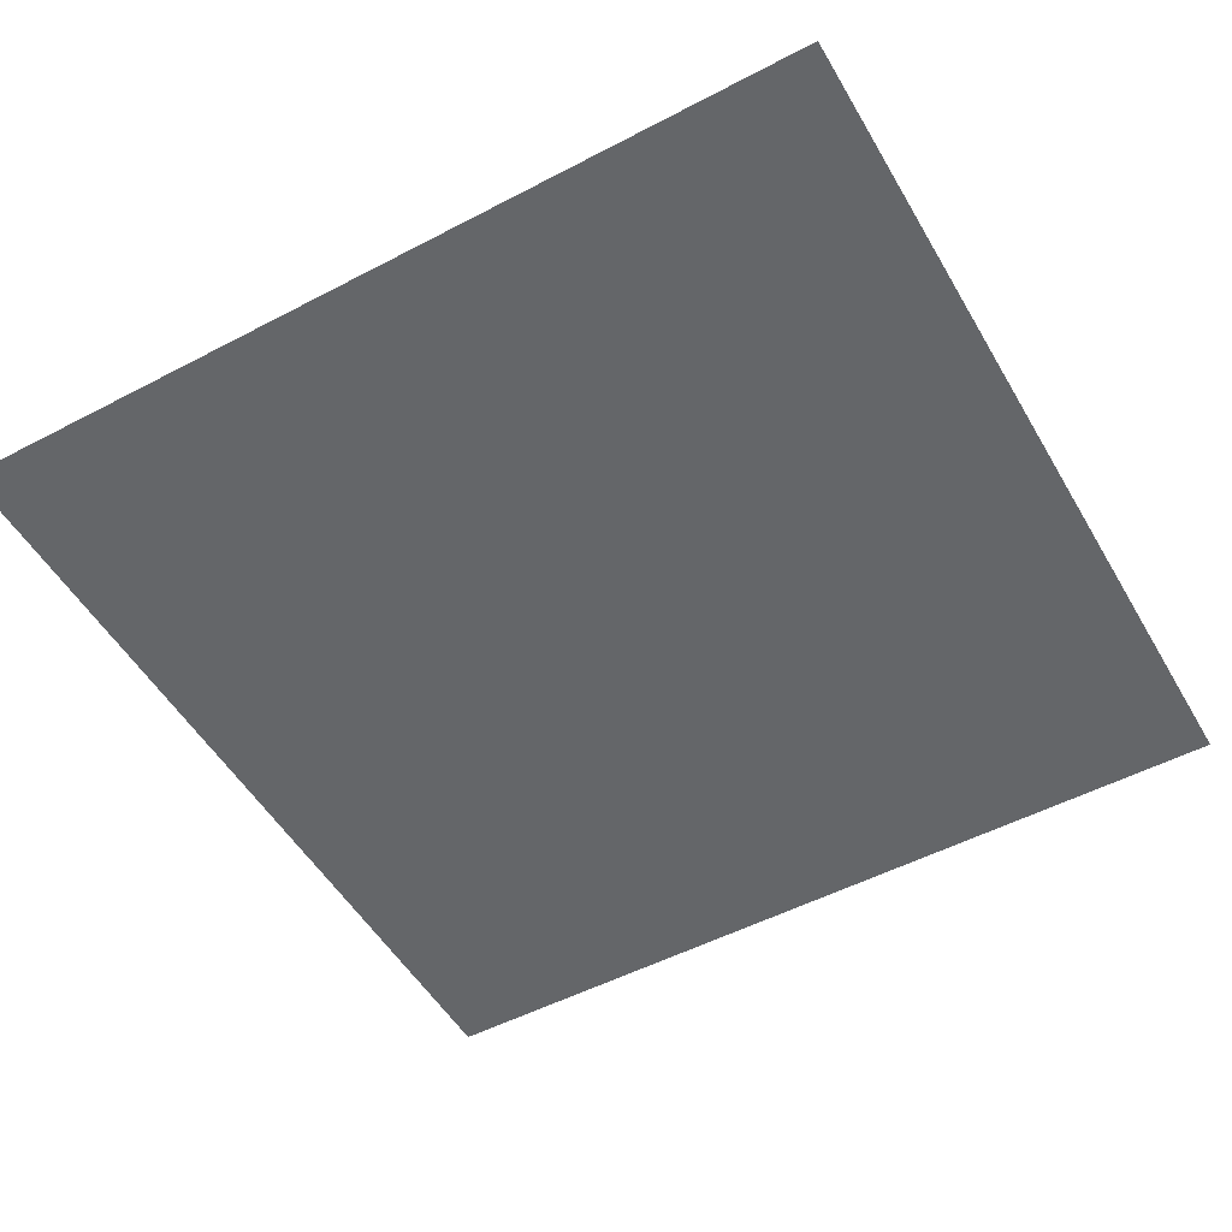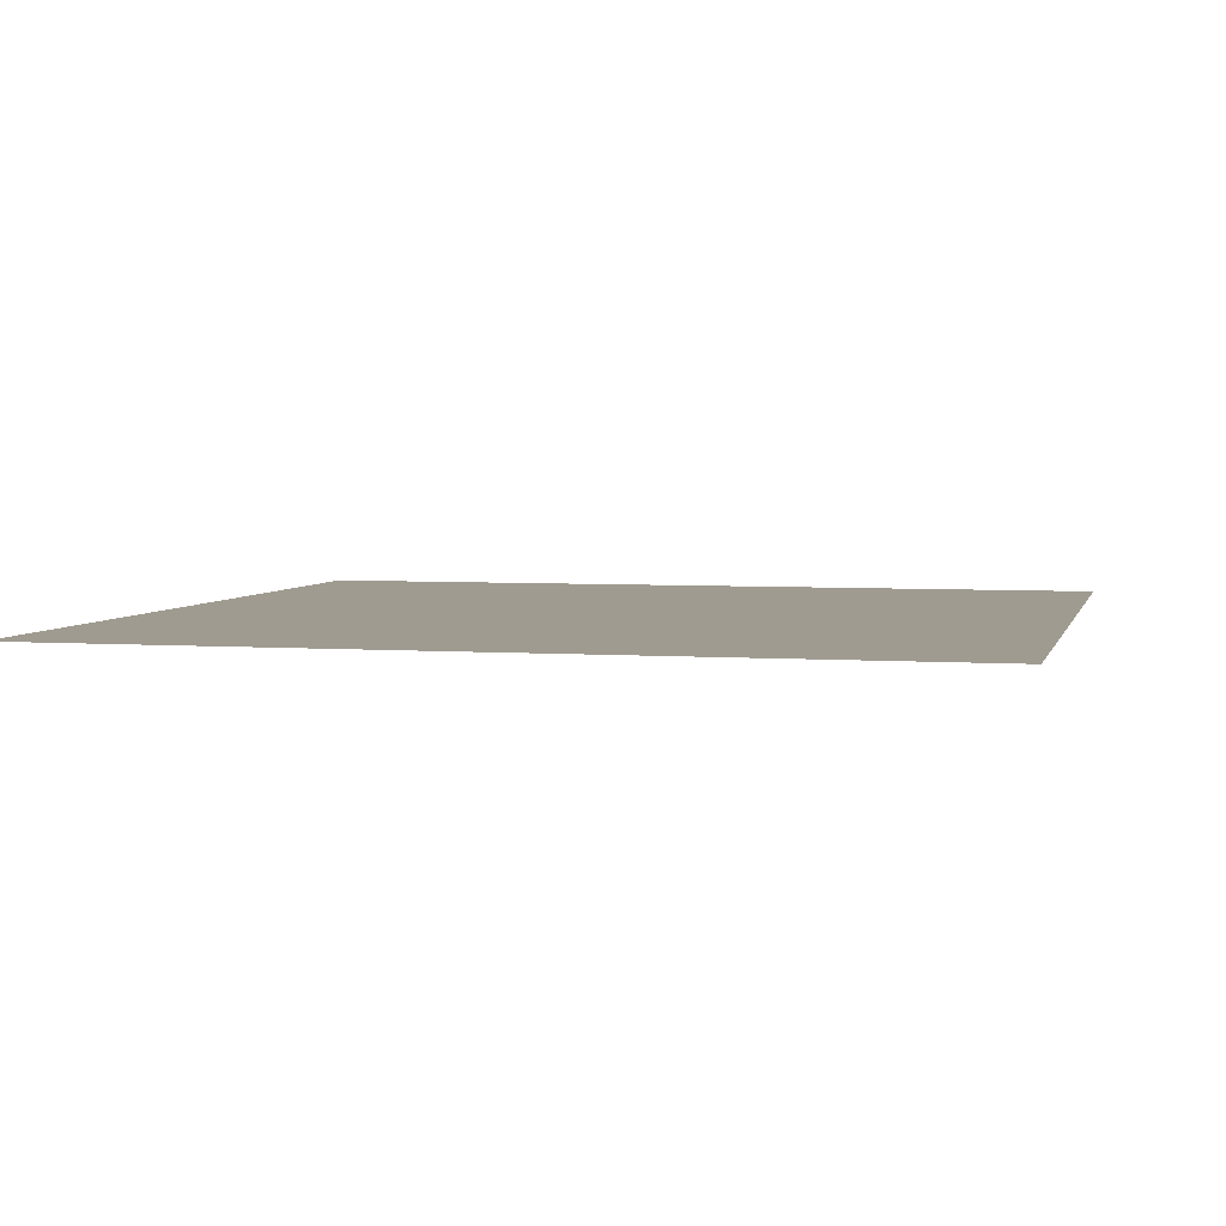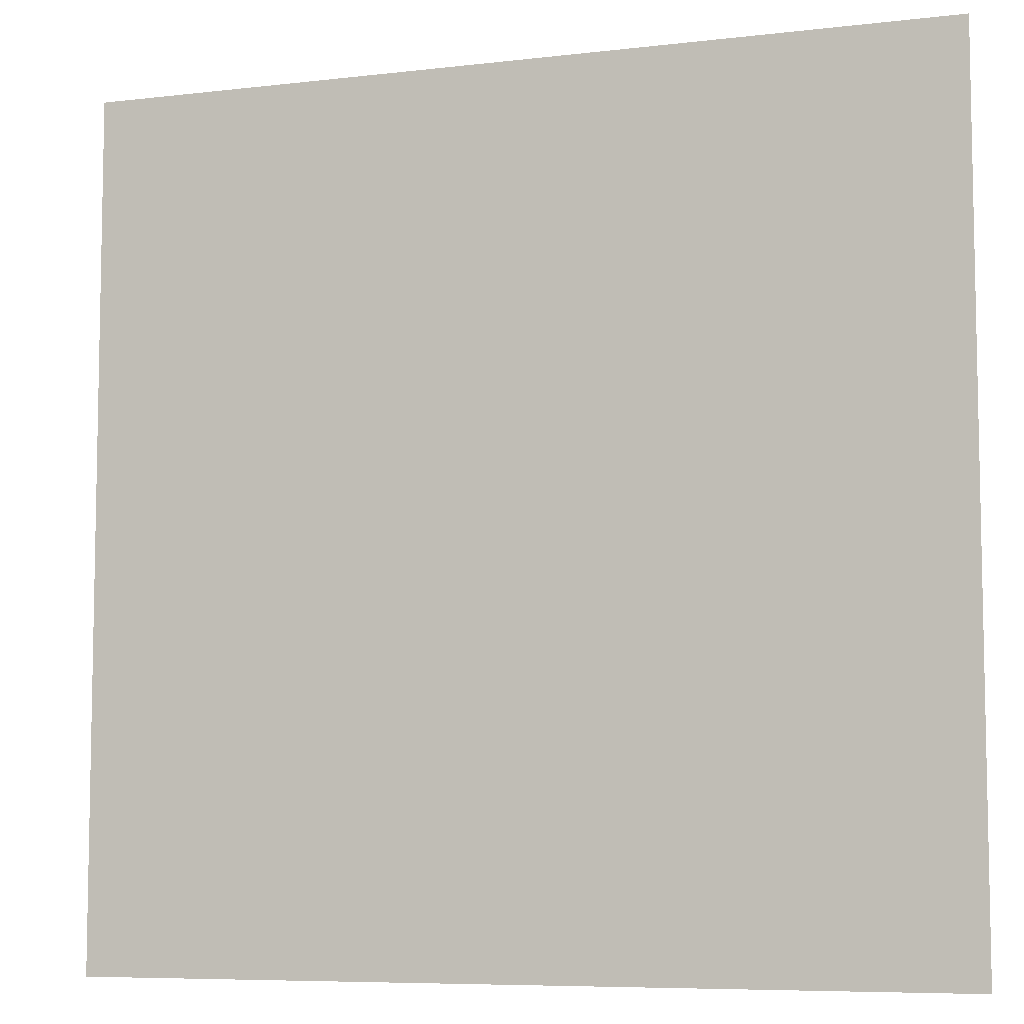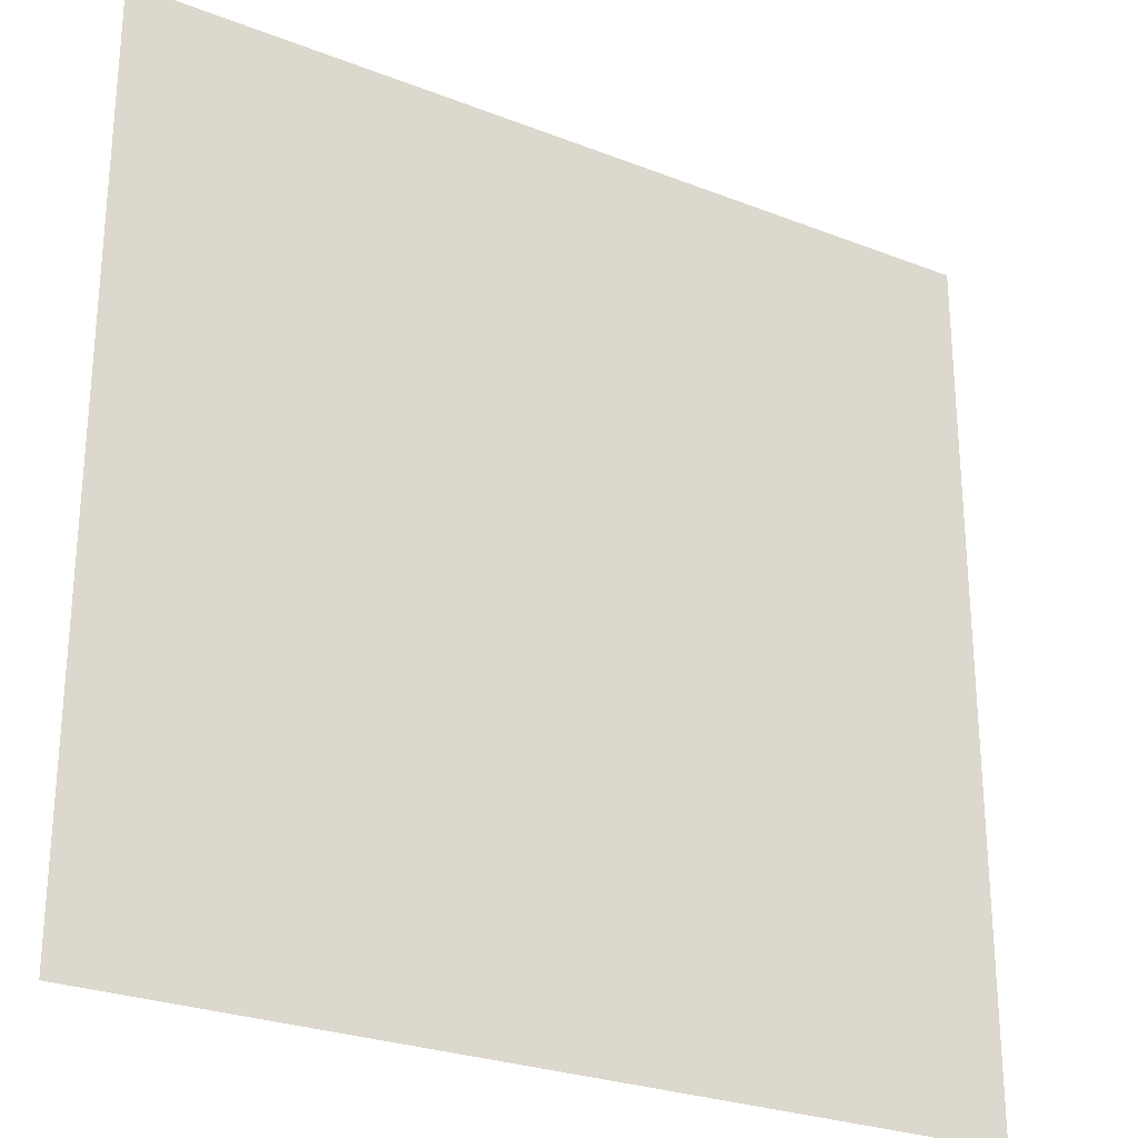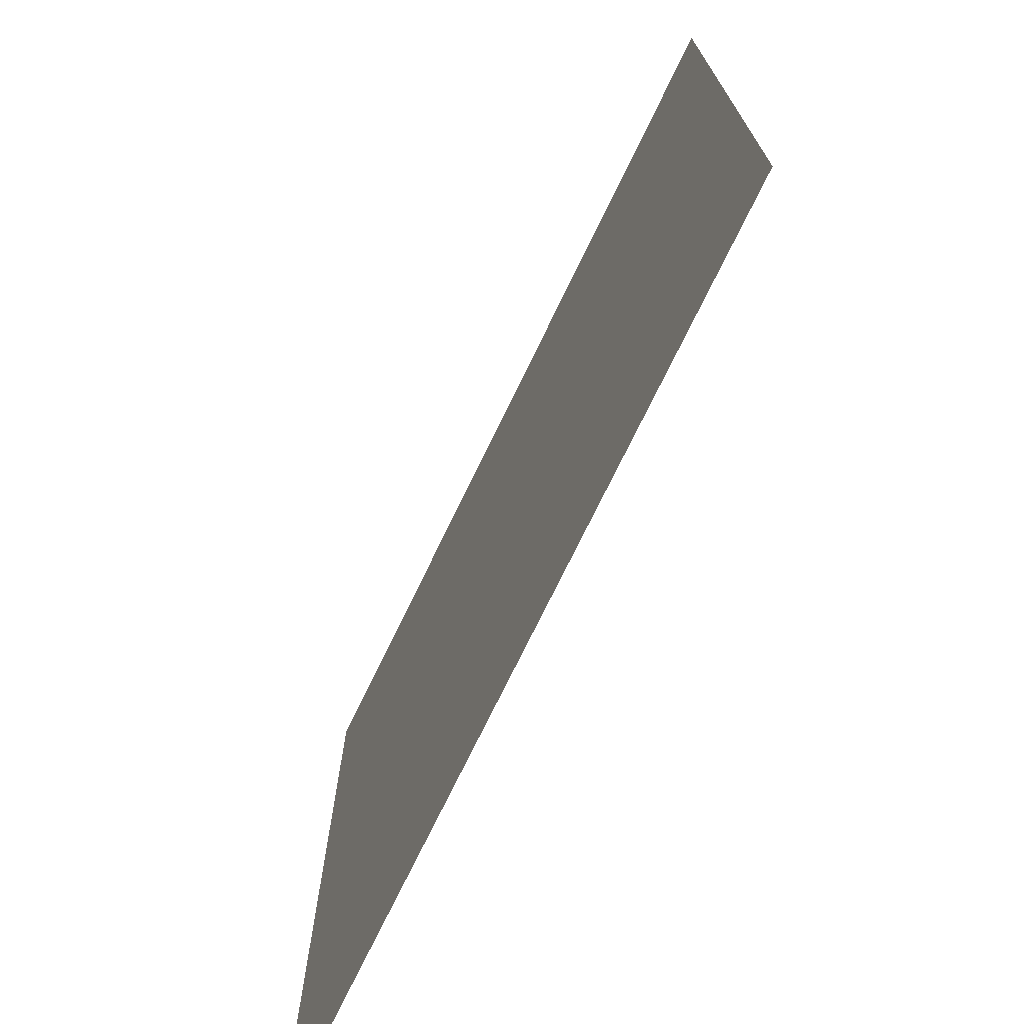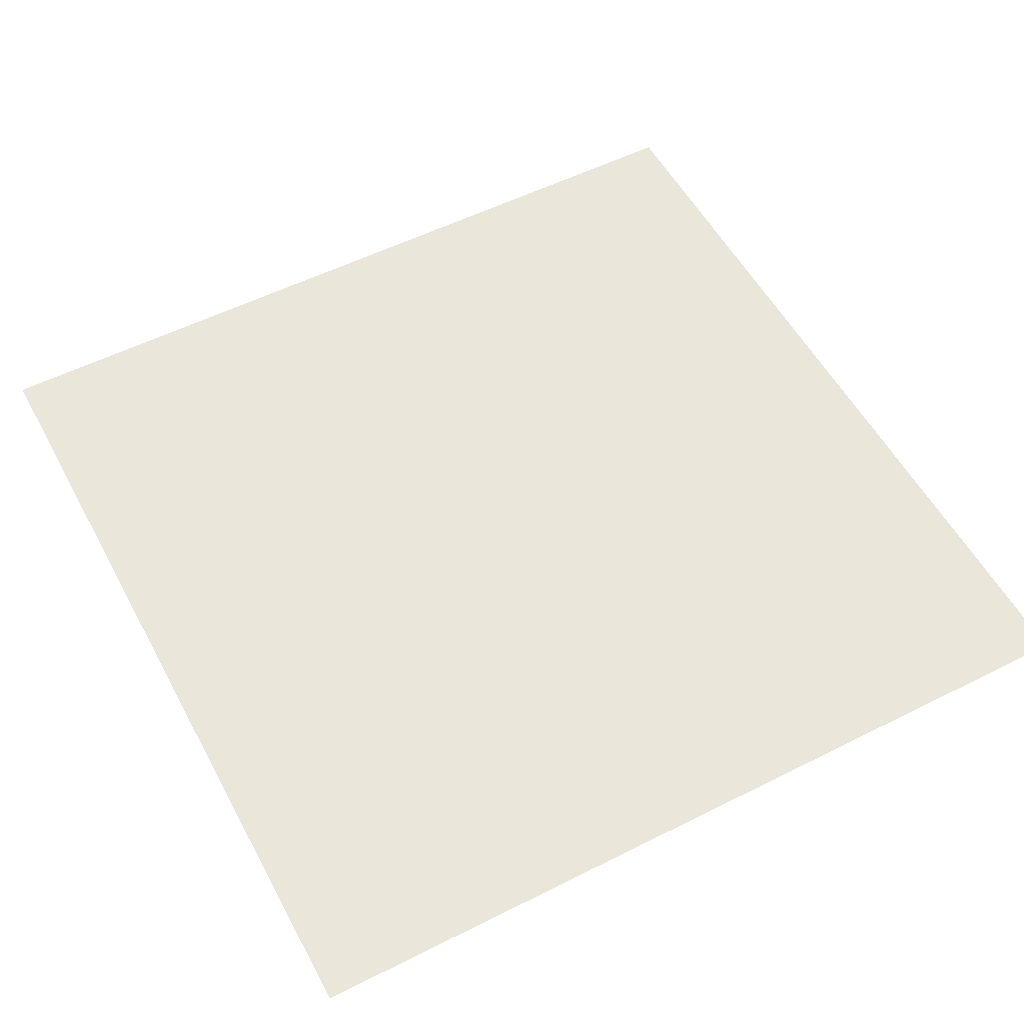
<metadata>
{"format":"obj","ext":"obj","renderer":"f3d","projection":"perspective","resolution":1024,"background":"white","views":[{"elev":-51.7,"azim":-150.4,"up":"+Y"},{"elev":4.2,"azim":103.5,"up":"+Y"},{"elev":-7.3,"azim":18.8,"up":"+Z"},{"elev":-26.5,"azim":-31.5,"up":"+Z"},{"elev":-73.4,"azim":64.2,"up":"+Z"},{"elev":54.7,"azim":62.0,"up":"+Y"}]}
</metadata>
<code>
o Cube
v 1 0 -1
v 1 0 1
v -1 0 -1
v -1 0 1
f 3 2 1
f 3 4 2

</code>
